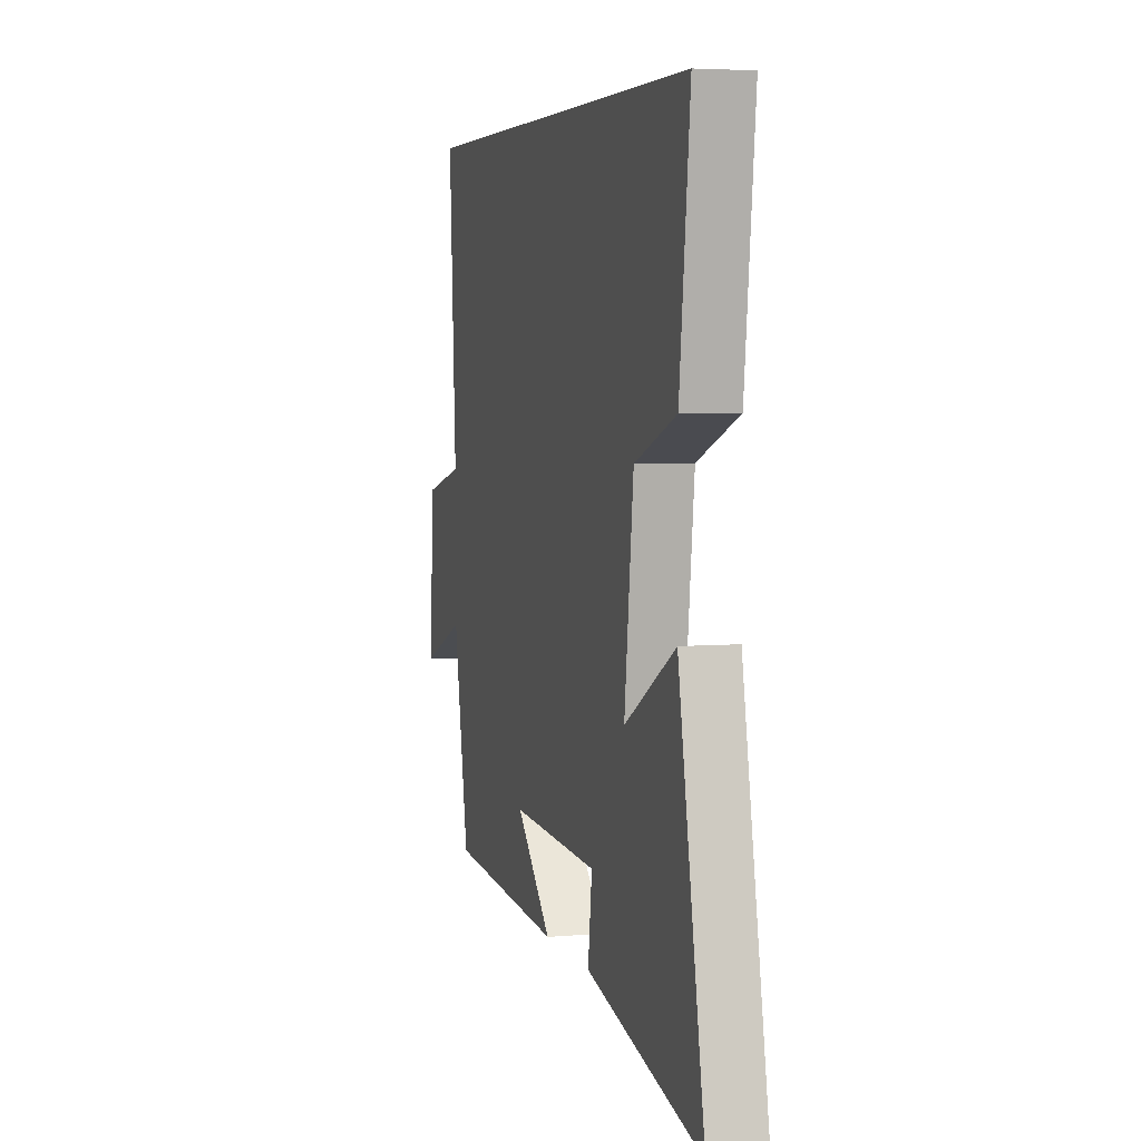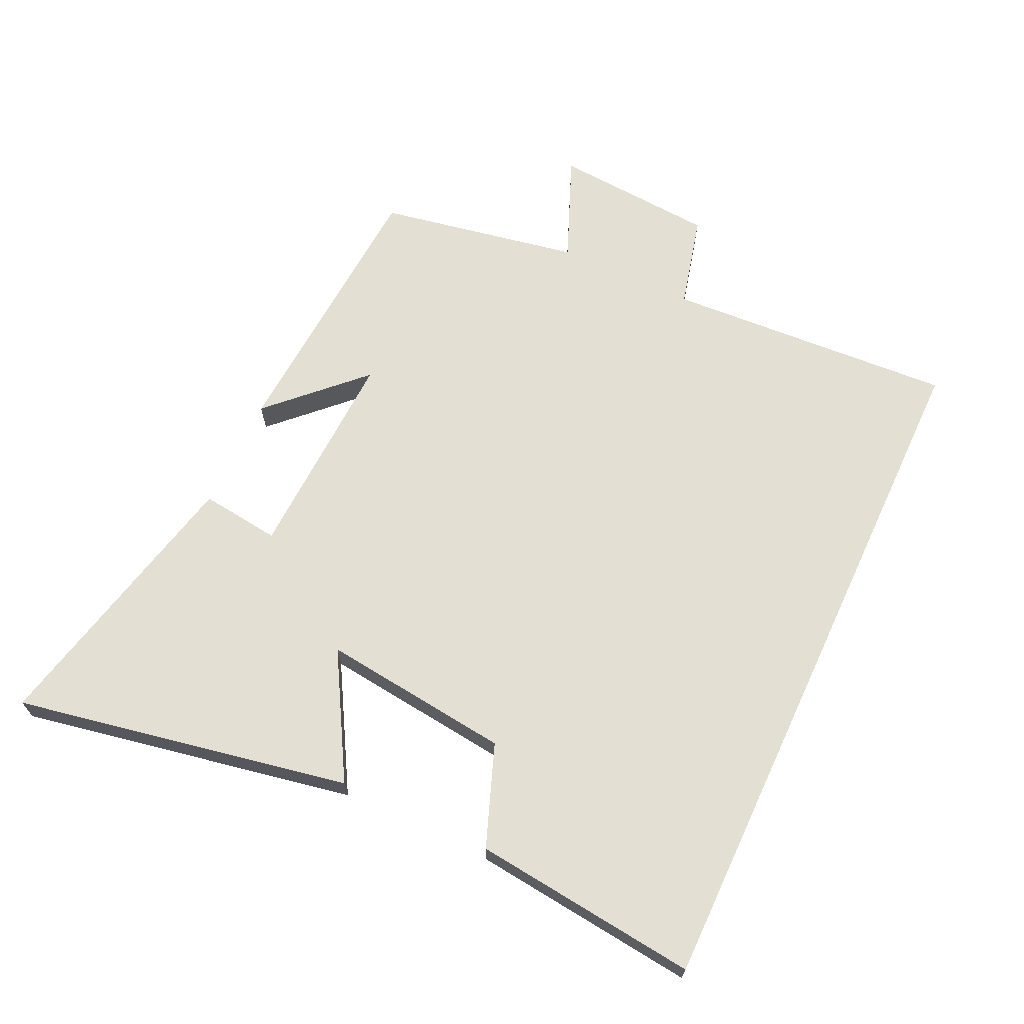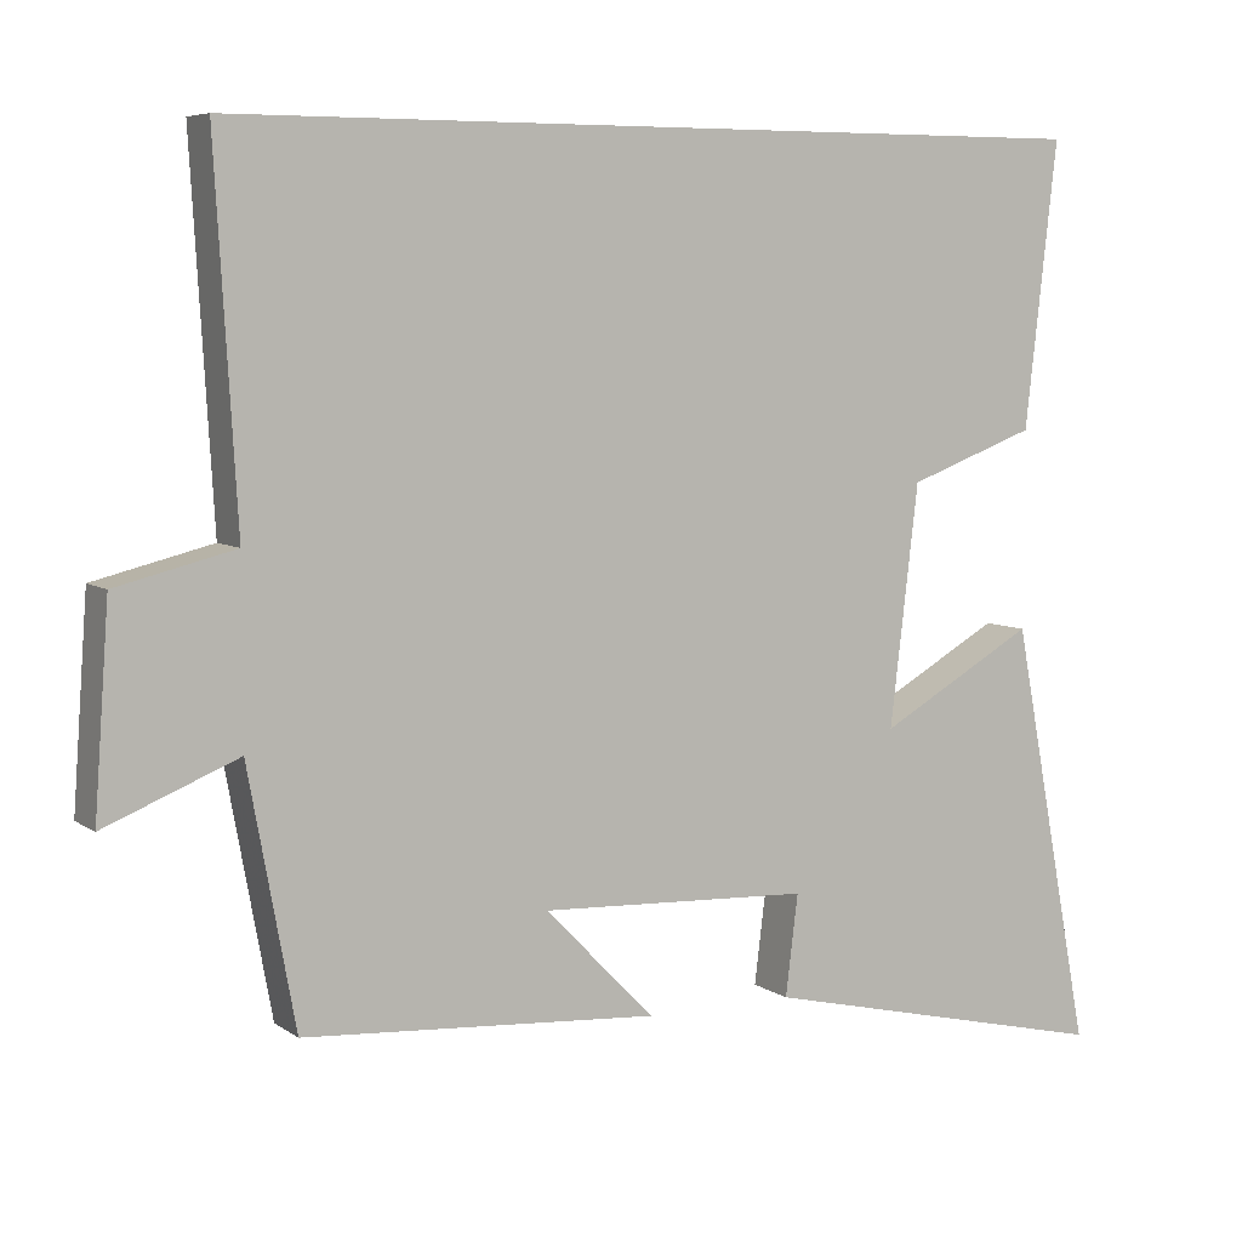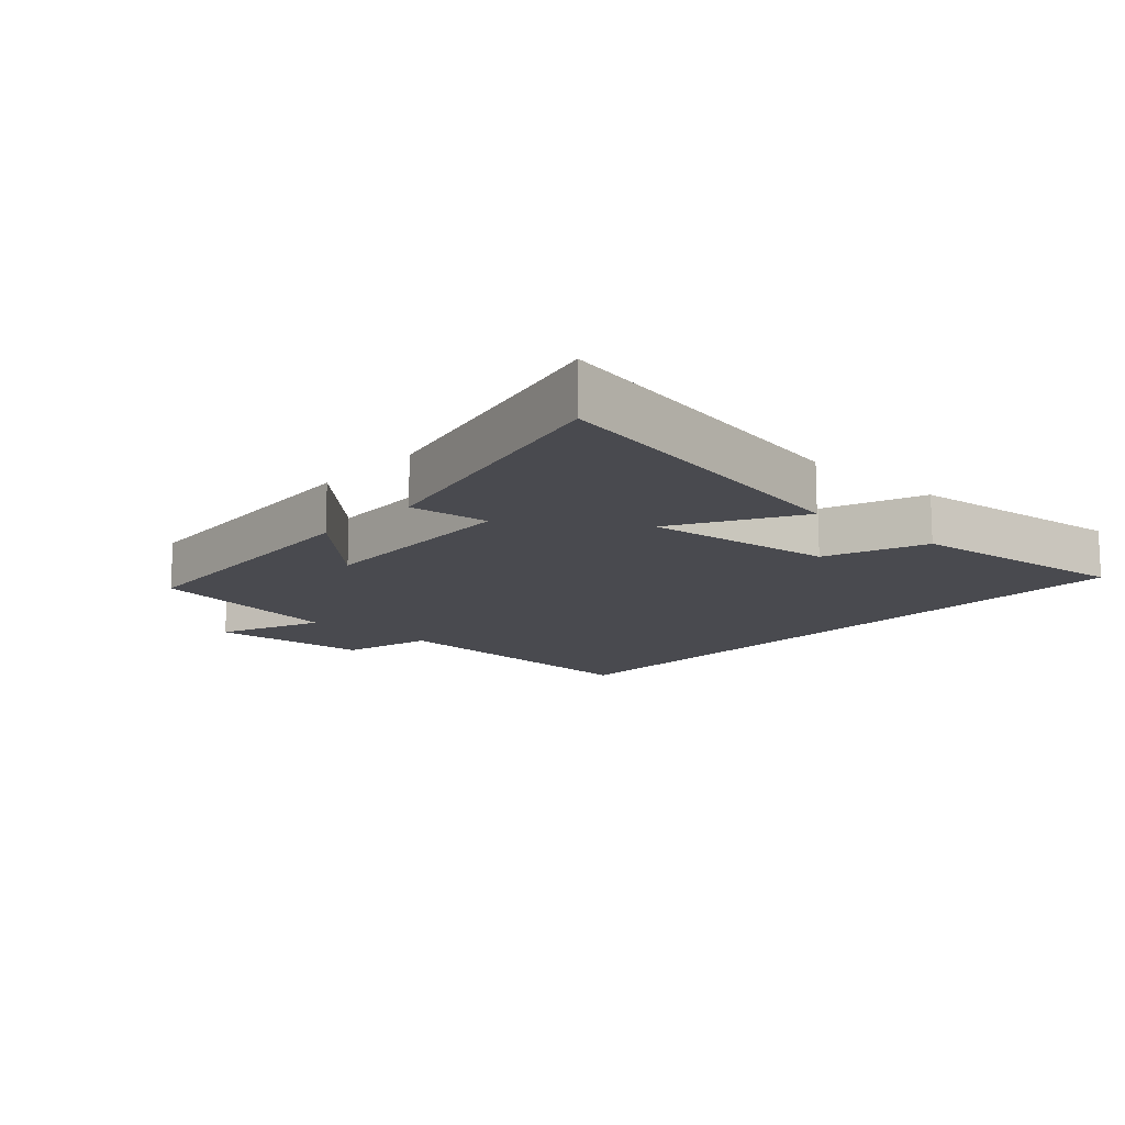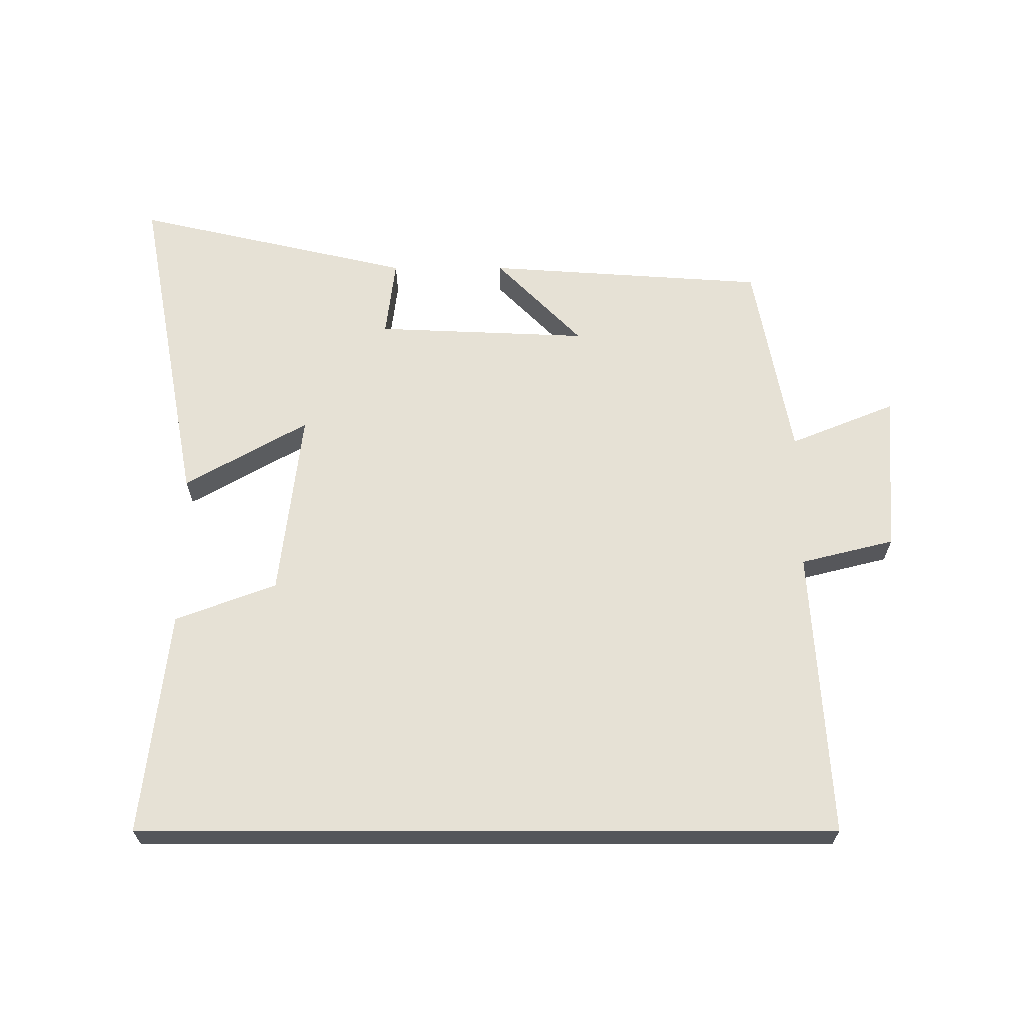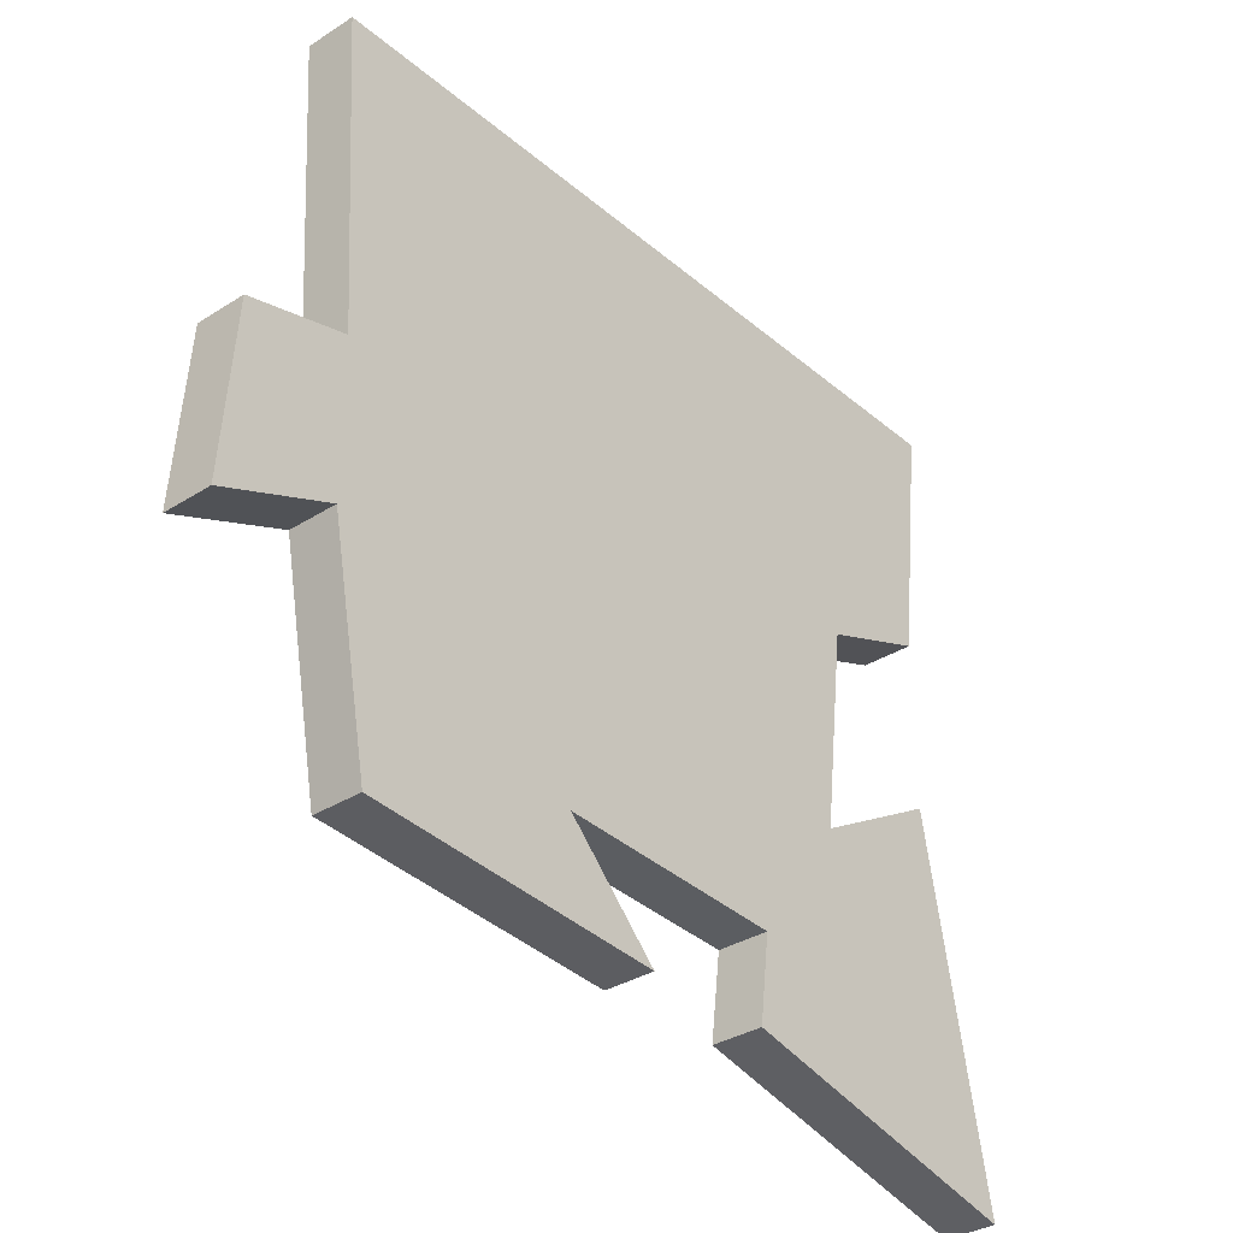
<metadata>
{"format":"obj","ext":"obj","renderer":"f3d","projection":"perspective","resolution":1024,"background":"white","views":[{"elev":4.7,"azim":-105.7,"up":"+Z"},{"elev":66.9,"azim":-65.0,"up":"+Y"},{"elev":6.6,"azim":151.5,"up":"+Z"},{"elev":-13.5,"azim":-132.3,"up":"+Y"},{"elev":64.4,"azim":0.0,"up":"+Y"},{"elev":-33.5,"azim":131.1,"up":"+Z"}]}
</metadata>
<code>
v 0.526 0.07 0.5
v 0.5 0.07 0.056
v 0.644 0.07 0.02
v 0.662 0.07 -0.228
v 0.5 0.07 -0.162
v 0.443 0.07 -0.471
v 0.012 0.07 -0.5
v 0.145 0.07 -0.364
v -0.183 0.07 -0.378
v -0.168 0.07 -0.5
v -0.597 0.07 -0.599
v -0.5 0.07 -0.085
v -0.311 0.07 -0.193
v -0.345 0.07 0.097
v -0.5 0.07 0.155
v -0.539 0.07 0.5
v 0.526 0 0.5
v 0.5 0 0.056
v 0.644 0 0.02
v 0.662 0 -0.228
v 0.5 0 -0.162
v 0.443 0 -0.471
v 0.012 0 -0.5
v 0.145 0 -0.364
v -0.183 0 -0.378
v -0.168 0 -0.5
v -0.597 0 -0.599
v -0.5 0 -0.085
v -0.311 0 -0.193
v -0.345 0 0.097
v -0.5 0 0.155
v -0.539 0 0.5
f 16 1 2
f 15 16 2
f 14 15 2
f 13 14 2 3
f 11 12 13
f 10 11 13
f 9 10 13
f 8 9 13 3
f 5 6 7 8
f 5 8 3
f 3 4 5
f 18 17 32
f 18 32 31
f 18 31 30
f 19 18 30 29
f 29 28 27
f 29 27 26
f 29 26 25
f 19 29 25 24
f 24 23 22 21
f 19 24 21
f 21 20 19
f 1 17 18 2
f 2 18 19 3
f 3 19 20 4
f 4 20 21 5
f 5 21 22 6
f 6 22 23 7
f 7 23 24 8
f 8 24 25 9
f 9 25 26 10
f 10 26 27 11
f 11 27 28 12
f 12 28 29 13
f 13 29 30 14
f 14 30 31 15
f 15 31 32 16
f 16 32 17 1

</code>
